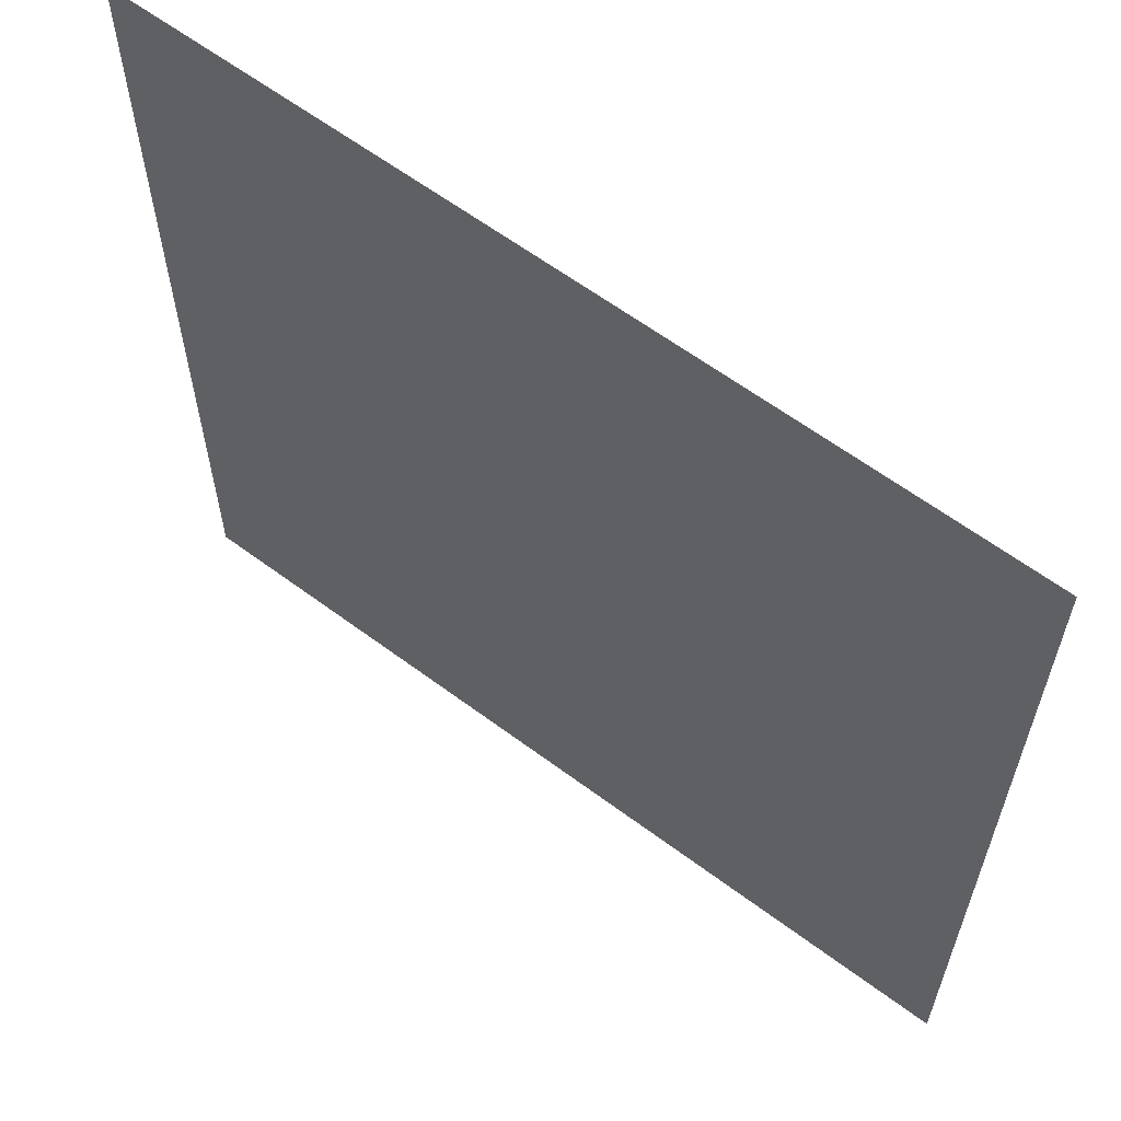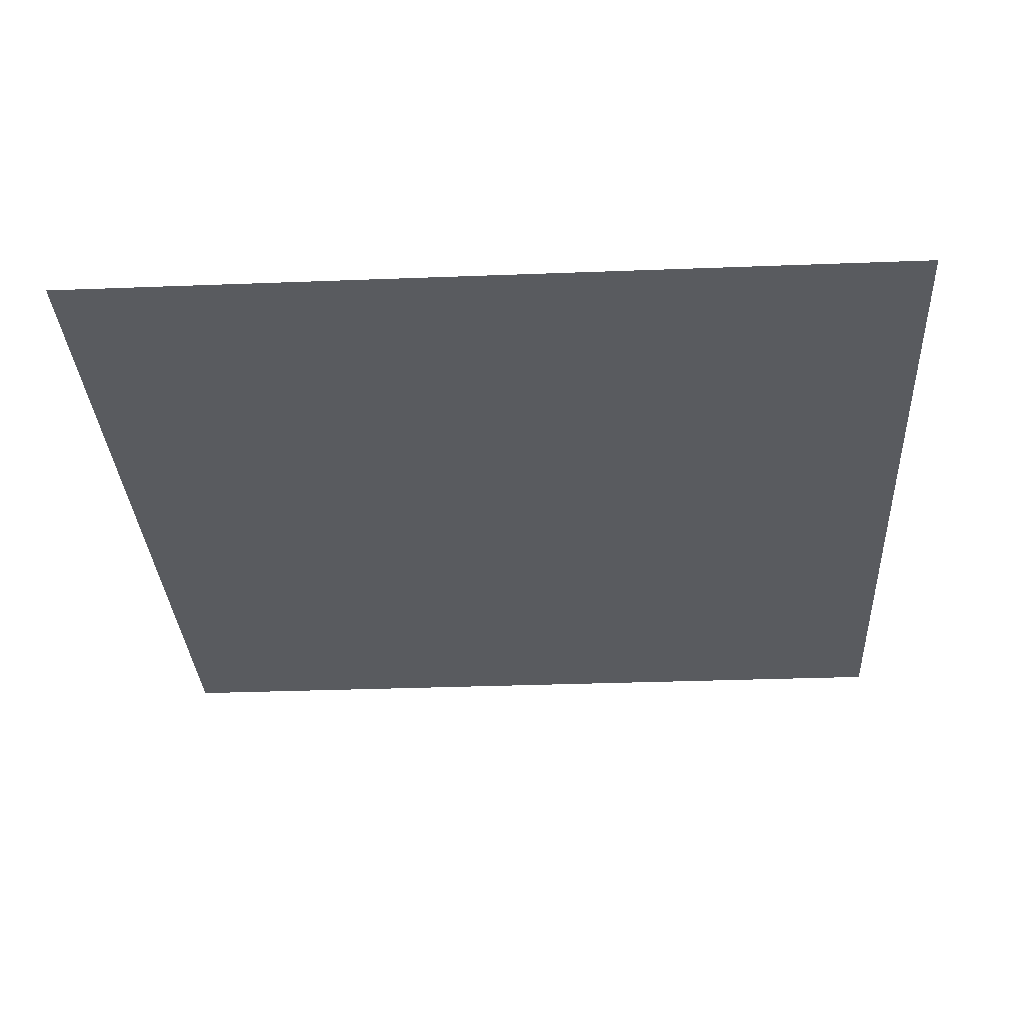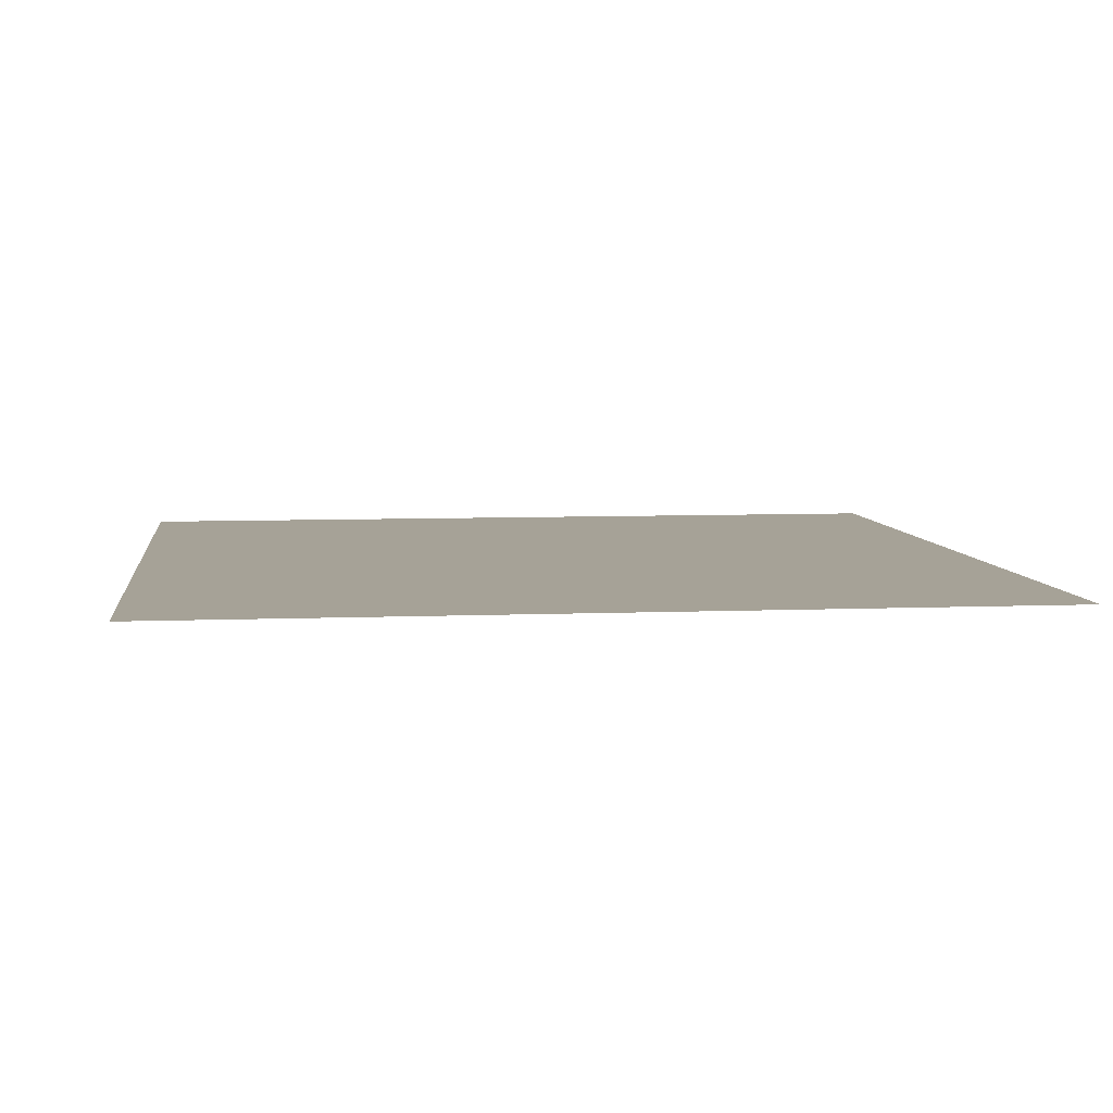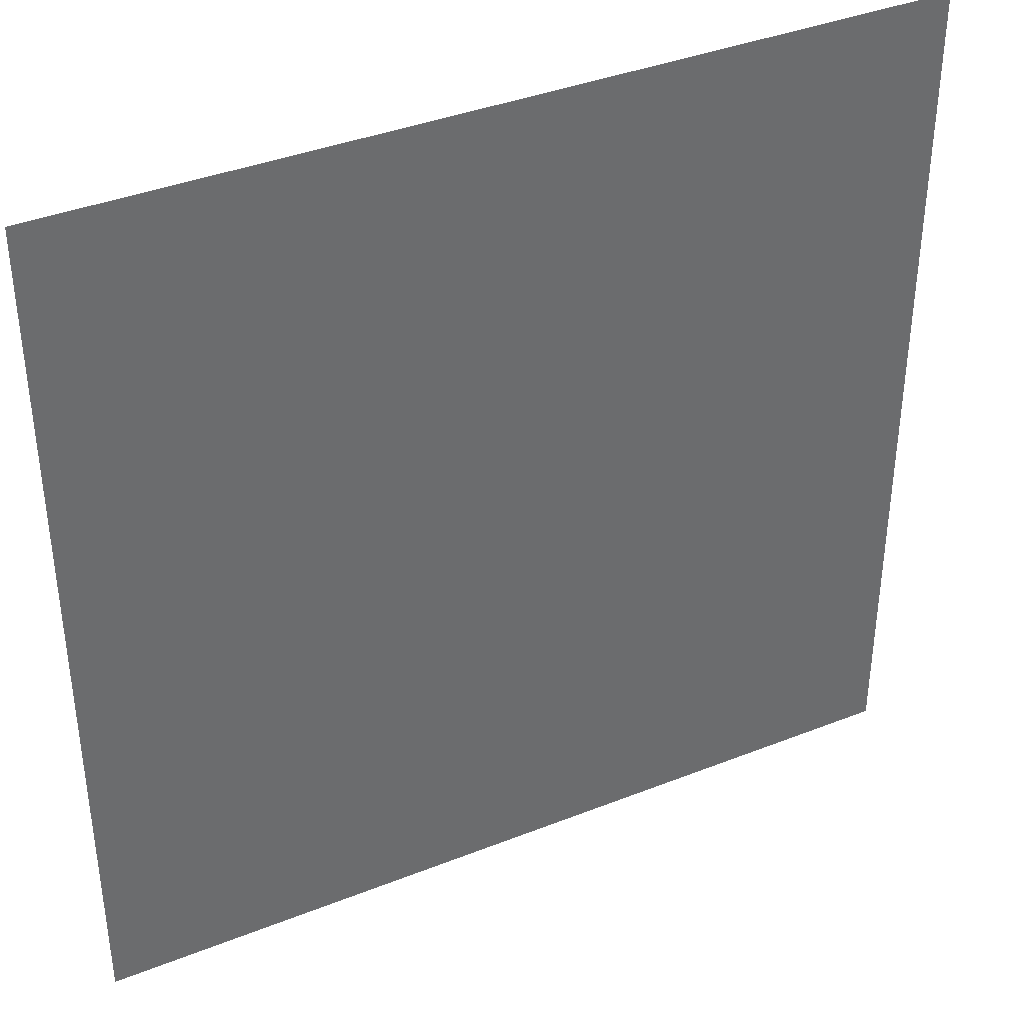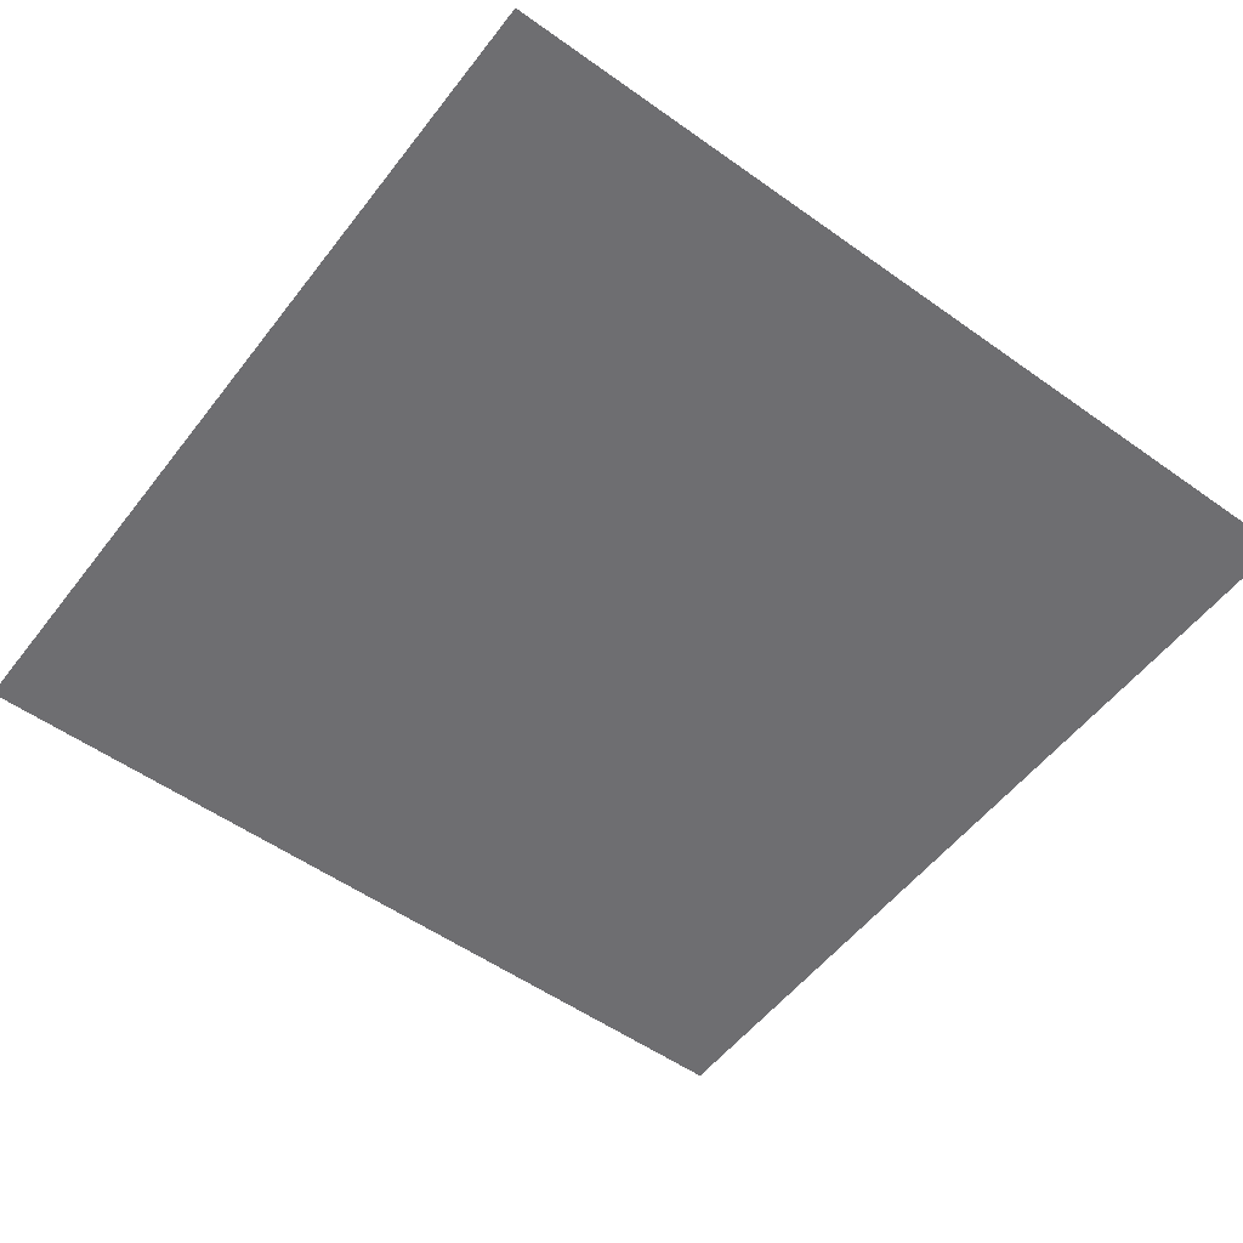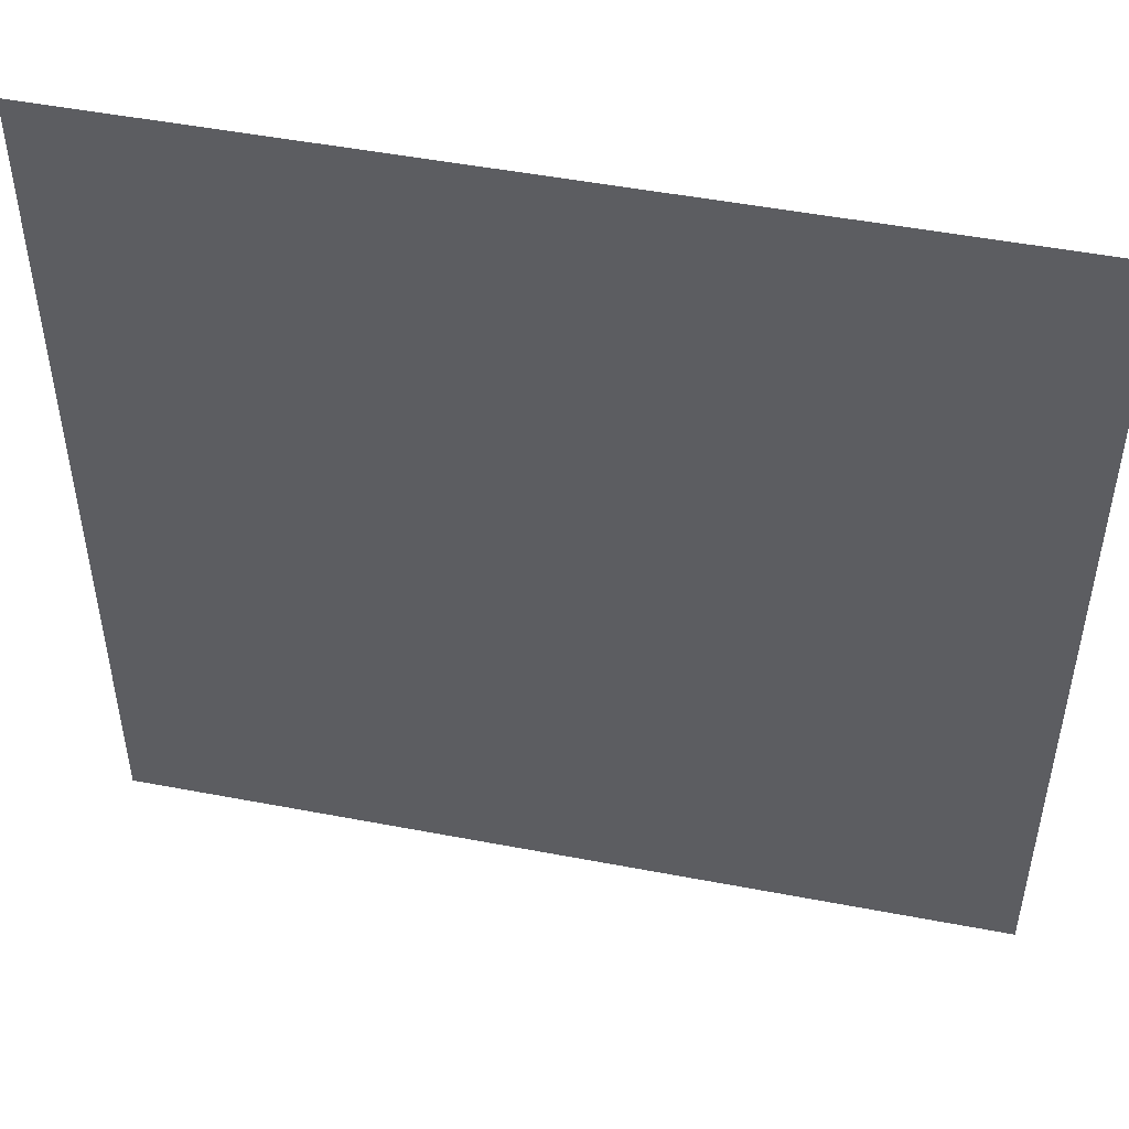
<metadata>
{"format":"obj","ext":"obj","renderer":"f3d","projection":"perspective","resolution":1024,"background":"white","views":[{"elev":61.6,"azim":-142.8,"up":"+Y"},{"elev":-32.0,"azim":-176.9,"up":"+Z"},{"elev":6.5,"azim":172.9,"up":"+Z"},{"elev":38.6,"azim":-26.5,"up":"+Y"},{"elev":-54.4,"azim":-37.0,"up":"+Z"},{"elev":49.7,"azim":11.9,"up":"+Y"}]}
</metadata>
<code>
o Cube
v 1 1 0
v 1 -1 0
v 1 1 0
v 1 -1 0
v -1 1 0
v -1 -1 0
v -1 1 0
v -1 -1 0
f 5 3 1
f 3 8 4
f 7 6 8
f 2 8 6
f 1 4 2
f 5 2 6
f 5 7 3
f 3 7 8
f 7 5 6
f 2 4 8
f 1 3 4
f 5 1 2

</code>
